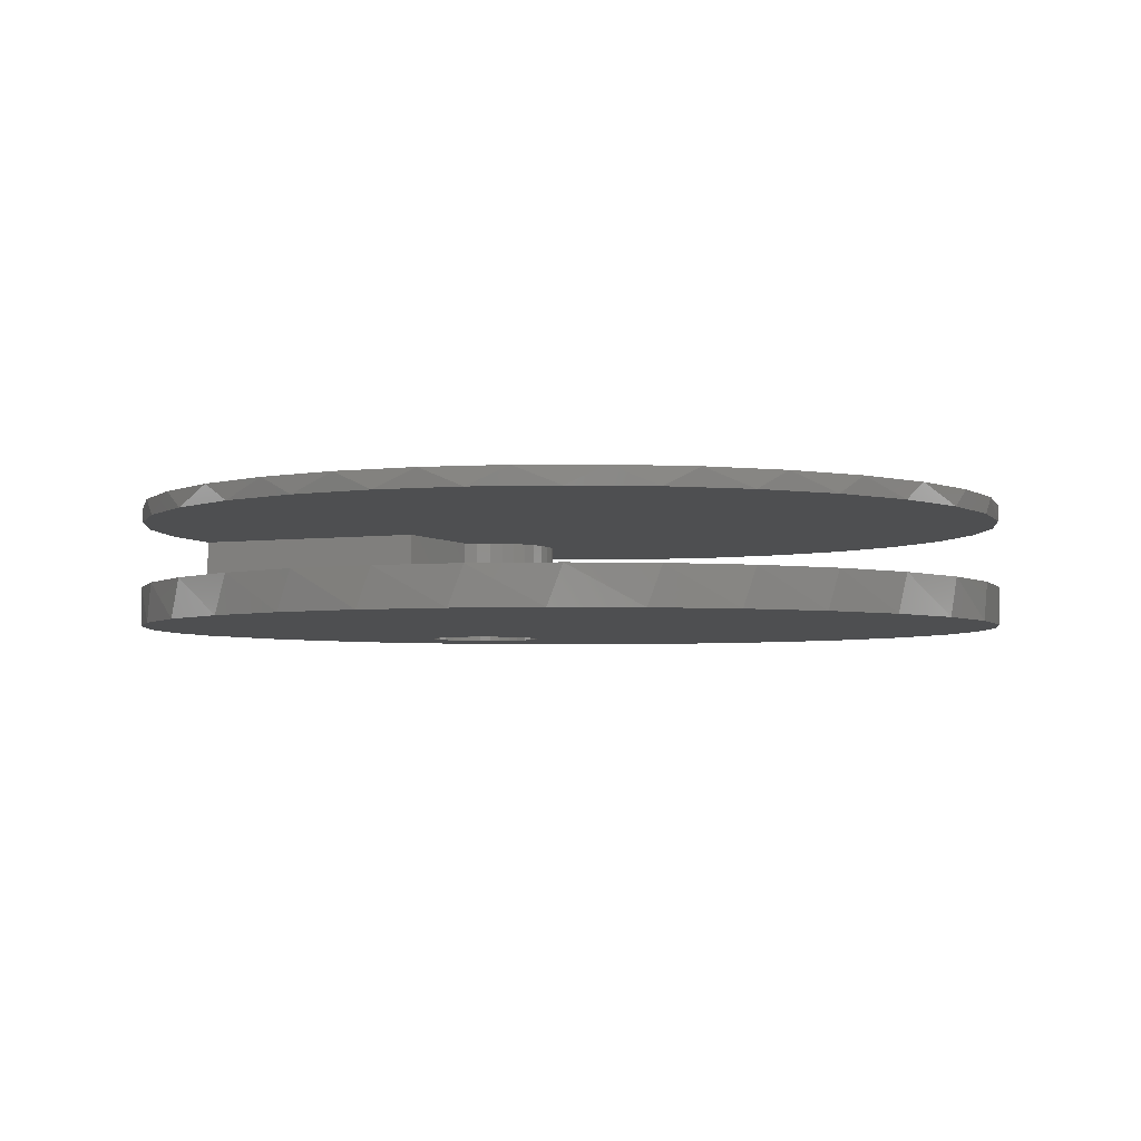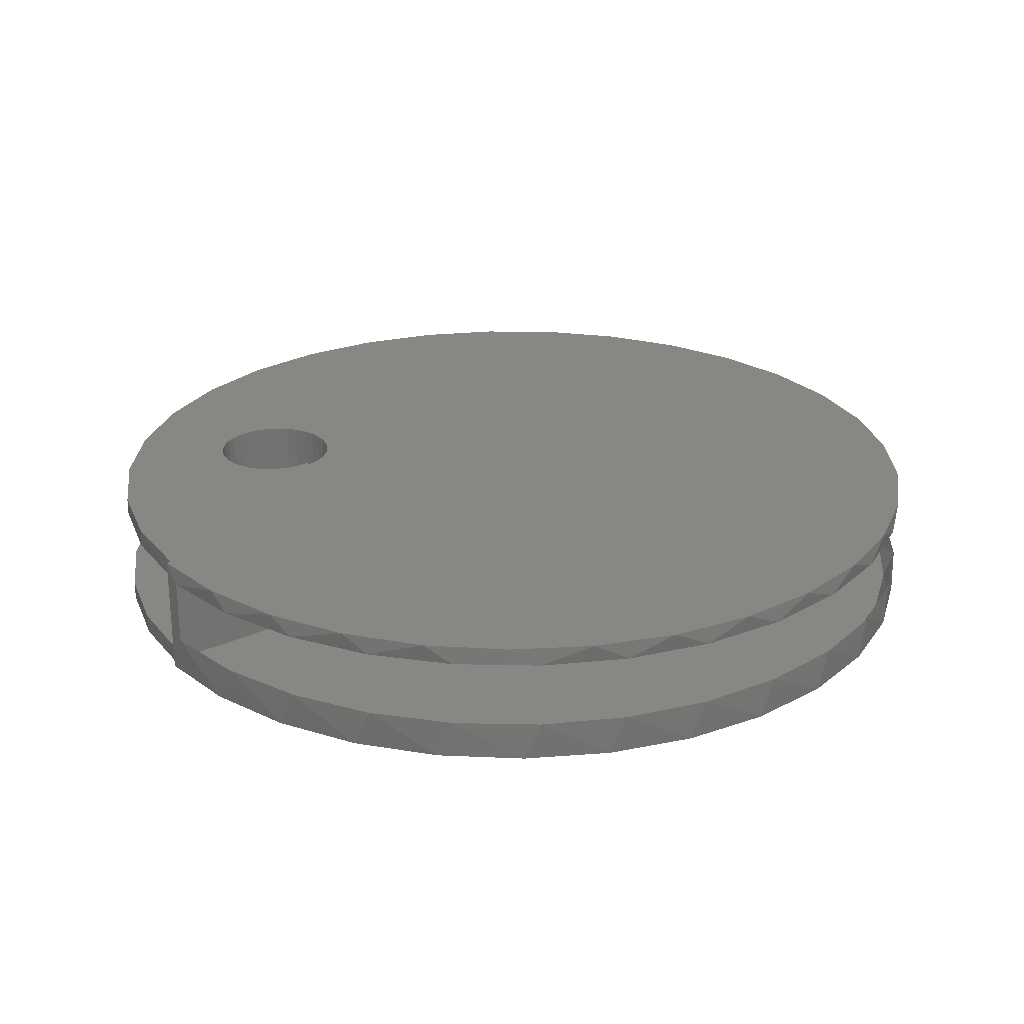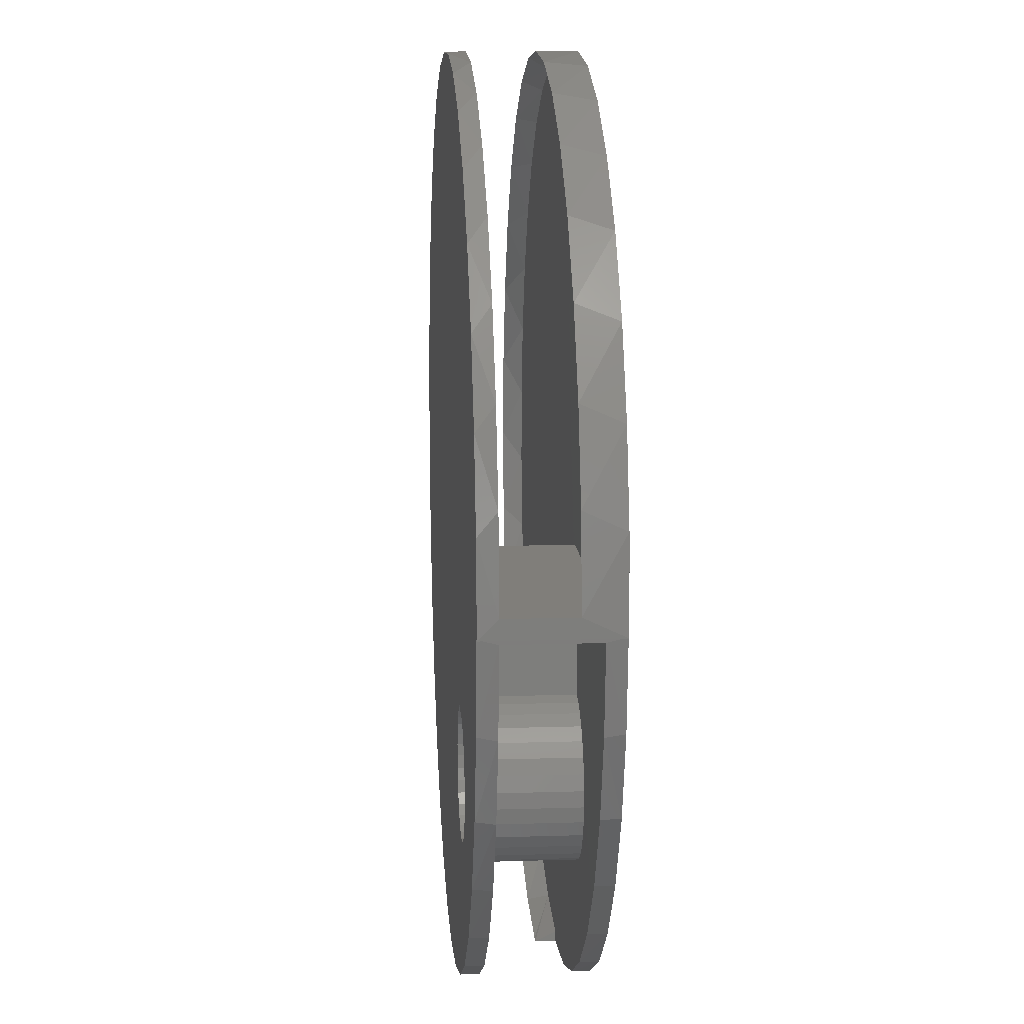
<metadata>
{"format":"stl","ext":"stl","renderer":"f3d","projection":"perspective","resolution":1024,"background":"white","views":[{"elev":-3.9,"azim":-156.0,"up":"+Z"},{"elev":25.2,"azim":143.5,"up":"+Z"},{"elev":12.3,"azim":85.7,"up":"+Y"}]}
</metadata>
<code>
# stl→obj: 301 verts, 602 faces
v 0.7577 0.02352 0.05056
v 0.7462 0.1404 -0.01562
v 0.7403 0.1704 0.05056
v 0.7577 -0.00773 -0.01562
v -0.1632 -0.7322 -0.01562
v -0.1472 -0.7356 0.05056
v -0.2888 -0.6928 0.05056
v -0.3044 -0.6862 -0.01562
v -0.4194 -0.6234 0.05056
v -0.434 -0.6135 -0.01562
v -0.5341 -0.5299 0.05056
v -0.5468 -0.5169 -0.01562
v -0.6284 -0.4159 0.05056
v -0.6387 -0.4001 -0.01562
v -0.6987 -0.2857 0.05056
v -0.706 -0.2676 -0.01562
v -0.7424 -0.1444 0.05056
v -0.7462 -0.1246 -0.01562
v -0.7579 0.002686 0.05056
v -0.7577 0.02352 -0.01562
v -0.7445 0.15 0.05056
v -0.7401 0.171 -0.01562
v -0.7027 0.2919 0.05056
v -0.6941 0.3123 -0.01562
v -0.6341 0.423 0.05056
v -0.6214 0.4419 -0.01562
v -0.5414 0.5383 0.05056
v -0.5248 0.5547 -0.01562
v -0.4281 0.6333 0.05056
v -0.408 0.6466 -0.01562
v -0.2984 0.7046 0.05056
v -0.2755 0.7139 -0.01562
v -0.1574 0.7493 0.05056
v -0.1325 0.7541 -0.01562
v -0.01042 0.7657 0.05056
v 0.01562 0.7656 -0.01562
v 0.137 0.7533 0.05056
v 0.1632 0.748 -0.01562
v 0.2792 0.7125 0.05056
v 0.3044 0.702 -0.01562
v 0.4107 0.6448 0.05056
v 0.434 0.6292 -0.01562
v 0.5266 0.5529 0.05056
v 0.5468 0.5326 -0.01562
v 0.6225 0.4403 0.05056
v 0.6387 0.4159 -0.01562
v 0.6946 0.3111 0.05056
v 0.706 0.2834 -0.01562
v -0.1472 -0.7356 0.1641
v -0.2802 -0.6963 0.1953
v -0.2888 -0.6928 0.1641
v -0.4077 -0.631 0.1953
v -0.4194 -0.6234 0.1641
v -0.5206 -0.5429 0.1953
v -0.5341 -0.5299 0.1641
v -0.615 -0.4351 0.1953
v -0.6284 -0.4159 0.1641
v -0.6874 -0.3114 0.1953
v -0.6987 -0.2857 0.1641
v -0.7352 -0.1763 0.1953
v -0.7424 -0.1444 0.1641
v -0.7567 -0.0347 0.1953
v -0.7579 0.002686 0.1641
v -0.7512 0.1085 0.1953
v -0.7445 0.15 0.1641
v -0.7188 0.248 0.1953
v -0.7027 0.2919 0.1641
v -0.6608 0.379 0.1953
v -0.6341 0.423 0.1641
v -0.5792 0.4968 0.1953
v -0.5414 0.5383 0.1641
v -0.4768 0.597 0.1953
v -0.4281 0.6333 0.1641
v -0.3574 0.6762 0.1953
v -0.2984 0.7046 0.1641
v -0.2253 0.7315 0.1953
v -0.1574 0.7493 0.1641
v -0.08506 0.761 0.1953
v -0.01042 0.7657 0.1641
v 0.05819 0.7636 0.1953
v 0.137 0.7533 0.1641
v 0.1994 0.7391 0.1953
v 0.2792 0.7125 0.1641
v 0.3334 0.6885 0.1953
v 0.4107 0.6448 0.1641
v 0.4555 0.6136 0.1953
v 0.5266 0.5529 0.1641
v 0.5614 0.5171 0.1953
v 0.6225 0.4403 0.1641
v 0.6472 0.4023 0.1953
v 0.6946 0.3111 0.1641
v 0.7098 0.2735 0.1953
v 0.7403 0.1704 0.1641
v 0.7471 0.1351 0.1953
v 0.7577 0.02352 0.1641
v 0.7577 -0.00773 0.1953
v -0.01562 -0.7498 -0.01562
v -1.392e-16 -0.75 -0.01562
v -1.392e-16 -0.75 0.05056
v -1.378e-16 -0.75 0.1641
v -1.392e-16 -0.75 0.1953
v -0.1426 -0.7365 0.1953
v 0.01562 -0.7498 0.01562
v 0.1454 -0.7358 -0.01562
v 0.7498 -0.01562 0.1641
v 0.7342 -0.1529 0.1953
v 0.7328 -0.1597 0.1641
v 0.75 -0.00773 0.1953
v 0.6907 -0.2924 0.1953
v 0.6883 -0.2978 0.1641
v 0.6209 -0.4207 0.1953
v 0.6181 -0.4248 0.1641
v 0.5276 -0.5331 0.1953
v 0.5248 -0.5358 0.1641
v 0.4143 -0.6252 0.1953
v 0.4118 -0.6268 0.1641
v 0.2852 -0.6936 0.1953
v 0.7498 -0.01562 0.01562
v 0.7332 -0.1578 0.01562
v 0.7342 -0.1529 -0.01562
v 0.6907 -0.2924 -0.01562
v 0.6899 -0.2942 0.01562
v 0.5276 -0.5331 -0.01562
v 0.4199 -0.6214 0.01562
v 0.4143 -0.6252 -0.01562
v 0.2942 -0.6899 0.01562
v 0.2852 -0.6936 -0.01562
v 0.1578 -0.7332 0.01562
v 0.01562 -0.7498 0.05056
v 0.75 -0.00773 -0.01562
v 0.1454 -0.7358 0.1953
v 0.1444 -0.736 0.1641
v 0.2834 -0.6944 0.1641
v 0.6209 -0.4207 -0.01562
v 0.6214 -0.4199 0.01562
v 0.5303 -0.5303 0.01562
v 0.01562 -0.7324 0.01562
v 0.6301 0.3967 0.01562
v 0.5518 0.5016 0.01562
v 0.4564 0.5909 0.01562
v 0.2262 0.7129 0.01562
v 0.3467 0.6621 0.01562
v 0.09842 0.7418 0.01562
v -0.5072 0.5473 0.01562
v -0.404 0.6284 0.01562
v -0.5944 0.4493 0.01562
v -0.663 0.3376 0.01562
v -0.7107 0.2155 0.01562
v -0.7362 0.08677 0.01562
v -0.7177 -0.1743 0.01562
v -0.7386 -0.0445 0.01562
v -0.6741 -0.2984 0.01562
v -0.1275 -0.7215 0.01562
v 0.6888 0.2797 0.01562
v 0.7259 0.1539 0.01562
v 0.7403 0.02352 0.01562
v -0.03254 0.7476 0.01562
v -0.1626 0.7302 0.01562
v -0.2879 0.6901 0.01562
v -0.6023 -0.4228 0.01562
v -0.5078 -0.5309 0.01562
v -0.3943 -0.6188 0.01562
v -0.2659 -0.6831 0.01562
v 0.316 0.02352 0.01562
v 0.316 0.02352 0.1641
v 0.4249 -0.2362 0.01562
v 0.443 -0.2543 0.01562
v 0.4573 -0.2755 0.01562
v 0.4673 -0.2991 0.01562
v 0.3551 -0.01562 0.01562
v 0.3551 -0.2063 0.01562
v 0.3801 -0.2117 0.01562
v 0.4037 -0.2218 0.01562
v 0.4726 -0.3241 0.01562
v 0.4731 -0.3497 0.01562
v 0.4687 -0.375 0.01562
v 0.4596 -0.3989 0.01562
v 0.4461 -0.4207 0.01562
v 0.4288 -0.4395 0.01562
v 0.4081 -0.4546 0.01562
v 0.385 -0.4656 0.01562
v 0.3602 -0.4719 0.01562
v 0.3346 -0.4734 0.01562
v 0.2061 -0.3156 0.01562
v 0.2112 -0.2917 0.01562
v 0.2206 -0.2691 0.01562
v 0.2339 -0.2486 0.01562
v 0.2507 -0.2308 0.01562
v 0.2704 -0.2164 0.01562
v 0.2924 -0.2058 0.01562
v 0.316 -0.1993 0.01562
v 0.2432 -0.4327 0.01562
v 0.2272 -0.4127 0.01562
v 0.2153 -0.39 0.01562
v 0.208 -0.3655 0.01562
v 0.2054 -0.34 0.01562
v 0.3092 -0.4701 0.01562
v 0.2849 -0.4619 0.01562
v 0.2626 -0.4493 0.01562
v 0.443 -0.2543 0.1641
v 0.4249 -0.2362 0.1641
v 0.4573 -0.2755 0.1641
v 0.4673 -0.2991 0.1641
v 0.4037 -0.2218 0.1641
v 0.3801 -0.2117 0.1641
v 0.3551 -0.2063 0.1641
v 0.3551 -0.01562 0.1641
v 0.4288 -0.4395 0.1641
v 0.4461 -0.4207 0.1641
v 0.4596 -0.3989 0.1641
v 0.4687 -0.375 0.1641
v 0.4731 -0.3497 0.1641
v 0.4726 -0.3241 0.1641
v 0.3346 -0.4734 0.1641
v 0.3602 -0.4719 0.1641
v 0.385 -0.4656 0.1641
v 0.4081 -0.4546 0.1641
v 0.2704 -0.2164 0.1641
v 0.2507 -0.2308 0.1641
v 0.2339 -0.2486 0.1641
v 0.2206 -0.2691 0.1641
v 0.2112 -0.2917 0.1641
v 0.316 -0.1993 0.1641
v 0.2924 -0.2058 0.1641
v 0.2061 -0.3156 0.1641
v 0.2054 -0.34 0.1641
v 0.208 -0.3655 0.1641
v 0.2153 -0.39 0.1641
v 0.2272 -0.4127 0.1641
v 0.2432 -0.4327 0.1641
v 0.2626 -0.4493 0.1641
v 0.2849 -0.4619 0.1641
v 0.3092 -0.4701 0.1641
v 0.3576 -0.4407 0.1953
v 0.3377 -0.4423 0.1953
v 0.3178 -0.44 0.1953
v 0.3998 -0.2562 0.1953
v 0.4147 -0.2695 0.1953
v 0.4269 -0.2853 0.1953
v 0.4357 -0.3033 0.1953
v 0.3947 -0.4262 0.1953
v 0.3769 -0.4352 0.1953
v 0.3438 -0.2368 0.1953
v 0.3636 -0.2396 0.1953
v 0.3238 -0.2297 0.1953
v 0.3238 -0.2379 0.1953
v 0.2371 -0.3198 0.1953
v 0.241 -0.301 0.1953
v 0.2484 -0.2833 0.1953
v 0.2589 -0.2673 0.1953
v 0.2722 -0.2535 0.1953
v 0.2878 -0.2424 0.1953
v 0.3053 -0.2344 0.1953
v 0.2988 -0.4339 0.1953
v 0.2813 -0.4242 0.1953
v 0.266 -0.4113 0.1953
v 0.2535 -0.3958 0.1953
v 0.2442 -0.378 0.1953
v 0.2385 -0.3589 0.1953
v 0.2367 -0.339 0.1953
v 0.3825 -0.2461 0.1953
v 0.4409 -0.3226 0.1953
v 0.4422 -0.3425 0.1953
v 0.4397 -0.3624 0.1953
v 0.4334 -0.3813 0.1953
v 0.4235 -0.3987 0.1953
v 0.4104 -0.4139 0.1953
v 0.3238 -0.2297 -0.01562
v 0.3238 -0.2379 -0.01562
v 0.2589 -0.2673 -0.01562
v 0.2484 -0.2833 -0.01562
v 0.241 -0.301 -0.01562
v 0.2371 -0.3198 -0.01562
v 0.2367 -0.339 -0.01562
v 0.2722 -0.2535 -0.01562
v 0.2878 -0.2424 -0.01562
v 0.3053 -0.2344 -0.01562
v 0.4235 -0.3987 -0.01562
v 0.4334 -0.3813 -0.01562
v 0.4397 -0.3624 -0.01562
v 0.4422 -0.3425 -0.01562
v 0.4409 -0.3226 -0.01562
v 0.4357 -0.3033 -0.01562
v 0.4269 -0.2853 -0.01562
v 0.4147 -0.2695 -0.01562
v 0.3998 -0.2562 -0.01562
v 0.3825 -0.2461 -0.01562
v 0.3636 -0.2396 -0.01562
v 0.3438 -0.2368 -0.01562
v 0.4104 -0.4139 -0.01562
v 0.3947 -0.4262 -0.01562
v 0.3769 -0.4352 -0.01562
v 0.3576 -0.4407 -0.01562
v 0.3377 -0.4423 -0.01562
v 0.3178 -0.44 -0.01562
v 0.2988 -0.4339 -0.01562
v 0.2813 -0.4242 -0.01562
v 0.266 -0.4113 -0.01562
v 0.2535 -0.3958 -0.01562
v 0.2442 -0.378 -0.01562
v 0.2385 -0.3589 -0.01562
f 1 2 3
f 1 4 2
f 5 6 7
f 5 7 8
f 8 7 9
f 8 9 10
f 10 9 11
f 10 11 12
f 12 11 13
f 12 13 14
f 14 13 15
f 14 15 16
f 16 15 17
f 16 17 18
f 18 17 19
f 18 19 20
f 20 19 21
f 20 21 22
f 22 21 23
f 22 23 24
f 24 23 25
f 24 25 26
f 26 25 27
f 26 27 28
f 28 27 29
f 28 29 30
f 30 29 31
f 30 31 32
f 32 31 33
f 32 33 34
f 34 33 35
f 34 35 36
f 36 35 37
f 36 37 38
f 38 37 39
f 38 39 40
f 40 39 41
f 40 41 42
f 42 41 43
f 42 43 44
f 44 43 45
f 44 45 46
f 46 45 47
f 46 47 48
f 48 47 3
f 48 3 2
f 49 50 51
f 51 50 52
f 51 52 53
f 53 52 54
f 53 54 55
f 55 54 56
f 55 56 57
f 57 56 58
f 57 58 59
f 59 58 60
f 59 60 61
f 61 60 62
f 61 62 63
f 63 62 64
f 63 64 65
f 65 64 66
f 65 66 67
f 67 66 68
f 67 68 69
f 69 68 70
f 69 70 71
f 71 70 72
f 71 72 73
f 73 72 74
f 73 74 75
f 75 74 76
f 75 76 77
f 77 76 78
f 77 78 79
f 78 80 79
f 81 79 80
f 80 82 81
f 83 81 82
f 82 84 83
f 85 83 84
f 84 86 85
f 87 85 86
f 86 88 87
f 89 87 88
f 88 90 89
f 91 89 90
f 90 92 91
f 93 91 92
f 92 94 93
f 95 93 94
f 95 94 96
f 95 96 4
f 95 4 1
f 97 98 99
f 97 99 6
f 97 6 5
f 100 101 49
f 49 101 102
f 49 102 50
f 98 103 99
f 98 104 103
f 105 106 107
f 105 108 106
f 107 106 109
f 107 109 110
f 110 109 111
f 110 111 112
f 112 111 113
f 112 113 114
f 114 113 115
f 114 115 116
f 116 115 117
f 118 119 120
f 121 120 119
f 119 122 121
f 123 124 125
f 125 124 126
f 125 126 127
f 127 126 128
f 127 128 104
f 103 104 128
f 99 103 129
f 130 108 105
f 130 105 118
f 130 118 120
f 101 100 131
f 131 100 132
f 131 132 117
f 117 132 133
f 117 133 116
f 121 122 134
f 134 122 135
f 134 135 123
f 123 135 136
f 123 136 124
f 129 103 137
f 47 45 138
f 45 43 139
f 138 45 139
f 43 41 140
f 139 43 140
f 141 142 39
f 142 41 39
f 140 41 142
f 37 143 141
f 141 39 37
f 143 37 35
f 29 27 144
f 145 29 144
f 27 25 146
f 144 27 146
f 25 23 147
f 146 25 147
f 23 21 148
f 147 23 148
f 21 19 149
f 148 21 149
f 150 151 17
f 151 19 17
f 149 19 151
f 15 152 150
f 150 17 15
f 152 15 13
f 6 99 153
f 153 99 129
f 153 129 137
f 138 154 47
f 47 154 155
f 47 155 3
f 3 155 156
f 3 156 1
f 143 35 157
f 157 35 33
f 157 33 158
f 158 33 31
f 158 31 159
f 159 31 29
f 159 29 145
f 152 13 160
f 160 13 11
f 160 11 161
f 161 11 9
f 161 9 162
f 162 9 7
f 162 7 163
f 163 7 6
f 163 6 153
f 1 156 95
f 95 156 164
f 95 164 165
f 122 166 167
f 122 167 168
f 168 169 122
f 137 103 128
f 137 128 126
f 137 126 163
f 137 163 153
f 119 118 170
f 119 170 171
f 119 171 172
f 119 172 173
f 119 173 166
f 119 166 122
f 135 122 169
f 135 169 174
f 135 174 175
f 135 175 176
f 135 176 177
f 135 177 178
f 135 178 179
f 135 179 136
f 136 179 180
f 136 180 181
f 136 181 182
f 136 182 183
f 136 183 161
f 136 161 162
f 136 162 124
f 152 160 184
f 152 184 185
f 152 185 186
f 152 186 187
f 152 187 188
f 152 188 189
f 150 152 189
f 150 189 190
f 150 190 191
f 150 191 151
f 160 192 193
f 160 193 194
f 160 194 195
f 160 195 196
f 160 196 184
f 161 183 197
f 161 197 198
f 161 198 199
f 161 199 192
f 161 192 160
f 143 157 141
f 141 157 158
f 141 158 142
f 142 158 159
f 142 159 140
f 140 159 145
f 140 145 139
f 139 145 144
f 139 144 138
f 138 144 146
f 138 146 154
f 154 146 147
f 154 147 155
f 155 147 148
f 155 148 156
f 156 148 149
f 156 149 164
f 191 164 151
f 151 164 149
f 163 126 162
f 162 126 124
f 200 201 110
f 202 200 110
f 110 203 202
f 107 110 201
f 107 201 204
f 107 204 205
f 107 205 206
f 107 206 207
f 107 207 105
f 112 114 208
f 112 208 209
f 112 209 210
f 112 210 211
f 112 211 212
f 112 212 213
f 112 213 203
f 112 203 110
f 114 116 53
f 114 53 55
f 114 55 214
f 114 214 215
f 114 215 216
f 114 216 217
f 114 217 208
f 65 67 91
f 65 91 93
f 65 93 95
f 65 95 165
f 65 165 63
f 59 218 219
f 59 219 220
f 59 220 221
f 59 221 222
f 61 63 165
f 61 165 223
f 61 223 224
f 61 224 218
f 61 218 59
f 57 59 222
f 57 222 225
f 57 225 226
f 57 226 227
f 57 227 228
f 57 228 229
f 57 229 230
f 57 230 55
f 55 230 231
f 55 231 232
f 55 232 233
f 55 233 214
f 79 81 77
f 77 81 83
f 77 83 75
f 75 83 85
f 75 85 73
f 73 85 87
f 73 87 71
f 71 87 89
f 71 89 69
f 69 89 91
f 69 91 67
f 100 49 132
f 132 49 51
f 132 51 133
f 133 51 53
f 133 53 116
f 105 207 118
f 118 207 170
f 108 130 96
f 96 130 4
f 108 94 106
f 108 96 94
f 117 234 235
f 54 52 50
f 54 235 236
f 109 237 238
f 109 238 239
f 109 239 240
f 113 241 242
f 243 244 106
f 243 106 94
f 243 94 92
f 243 92 90
f 243 90 88
f 243 88 86
f 243 86 84
f 243 84 245
f 243 245 246
f 245 84 74
f 245 74 72
f 245 72 70
f 245 70 68
f 245 68 66
f 245 66 64
f 245 64 62
f 245 62 60
f 58 247 248
f 58 248 249
f 58 249 250
f 58 250 251
f 60 58 251
f 60 251 252
f 60 252 253
f 60 253 245
f 56 54 236
f 56 236 254
f 56 254 255
f 56 255 256
f 56 256 257
f 56 257 258
f 56 258 259
f 56 259 260
f 56 260 247
f 56 247 58
f 106 244 261
f 106 261 237
f 106 237 109
f 111 109 240
f 111 240 262
f 111 262 263
f 111 263 264
f 111 264 265
f 111 265 266
f 111 266 267
f 111 267 241
f 111 241 113
f 235 54 117
f 117 54 50
f 117 50 131
f 131 50 102
f 131 102 101
f 117 115 234
f 234 115 113
f 234 113 242
f 80 78 82
f 82 78 76
f 82 76 84
f 84 76 74
f 245 268 246
f 246 268 269
f 270 249 271
f 271 249 248
f 271 248 272
f 272 248 247
f 272 247 273
f 273 247 260
f 273 260 274
f 249 270 250
f 250 270 275
f 250 275 251
f 251 275 276
f 251 276 252
f 252 276 277
f 252 277 253
f 253 277 268
f 253 268 245
f 278 265 279
f 279 265 264
f 279 264 280
f 280 264 263
f 280 263 281
f 281 263 262
f 281 262 282
f 282 262 240
f 282 240 283
f 283 240 239
f 283 239 284
f 284 239 238
f 284 238 285
f 285 238 237
f 285 237 286
f 286 237 261
f 286 261 287
f 287 261 244
f 287 244 288
f 288 244 243
f 288 243 289
f 289 243 246
f 289 246 269
f 265 278 266
f 266 278 290
f 266 290 267
f 267 290 291
f 267 291 241
f 241 291 292
f 241 292 242
f 242 292 293
f 242 293 234
f 234 293 294
f 234 294 235
f 235 294 295
f 235 295 236
f 236 295 296
f 236 296 254
f 254 296 297
f 254 297 255
f 255 297 298
f 255 298 256
f 256 298 299
f 256 299 257
f 257 299 300
f 257 300 258
f 258 300 301
f 258 301 259
f 259 301 274
f 259 274 260
f 104 98 97
f 120 2 130
f 2 4 130
f 294 293 127
f 16 276 275
f 270 16 275
f 285 286 121
f 284 285 121
f 283 284 121
f 292 291 123
f 289 269 268
f 289 268 40
f 289 40 42
f 289 42 44
f 289 44 46
f 289 46 48
f 289 48 2
f 289 2 120
f 289 120 288
f 268 18 20
f 268 20 22
f 268 22 24
f 268 24 26
f 268 26 28
f 268 28 30
f 268 30 32
f 268 32 40
f 18 268 277
f 18 277 276
f 18 276 16
f 14 16 270
f 14 270 271
f 14 271 272
f 14 272 273
f 14 273 274
f 14 274 301
f 14 301 300
f 14 300 299
f 14 299 298
f 14 298 12
f 12 298 297
f 12 297 296
f 12 296 295
f 12 295 294
f 12 294 127
f 12 127 8
f 12 8 10
f 120 121 286
f 120 286 287
f 120 287 288
f 134 123 291
f 134 291 290
f 134 290 278
f 134 278 279
f 134 279 280
f 134 280 281
f 134 281 282
f 134 282 283
f 134 283 121
f 292 123 293
f 293 123 125
f 293 125 127
f 36 38 34
f 34 38 40
f 34 40 32
f 97 5 104
f 104 5 8
f 104 8 127
f 196 226 184
f 184 226 225
f 184 225 185
f 185 225 222
f 185 222 186
f 186 222 221
f 186 221 187
f 187 221 220
f 187 220 188
f 188 220 219
f 188 219 189
f 189 219 218
f 189 218 190
f 190 218 224
f 190 224 191
f 191 224 223
f 223 165 191
f 191 165 164
f 207 206 170
f 170 206 171
f 171 206 172
f 172 206 205
f 172 205 173
f 173 205 204
f 173 204 166
f 166 204 201
f 166 201 167
f 167 201 200
f 167 200 168
f 168 200 202
f 168 202 169
f 169 202 203
f 169 203 174
f 174 203 213
f 174 213 175
f 175 213 212
f 175 212 176
f 176 212 211
f 176 211 177
f 177 211 210
f 177 210 178
f 178 210 209
f 178 209 179
f 179 209 208
f 179 208 180
f 180 208 217
f 180 217 181
f 181 217 216
f 181 216 182
f 182 216 215
f 182 215 183
f 183 215 214
f 183 214 197
f 197 214 233
f 197 233 198
f 198 233 232
f 198 232 199
f 199 232 231
f 199 231 192
f 192 231 230
f 192 230 193
f 193 230 229
f 193 229 194
f 194 229 228
f 194 228 195
f 195 228 227
f 195 227 196
f 196 227 226

</code>
